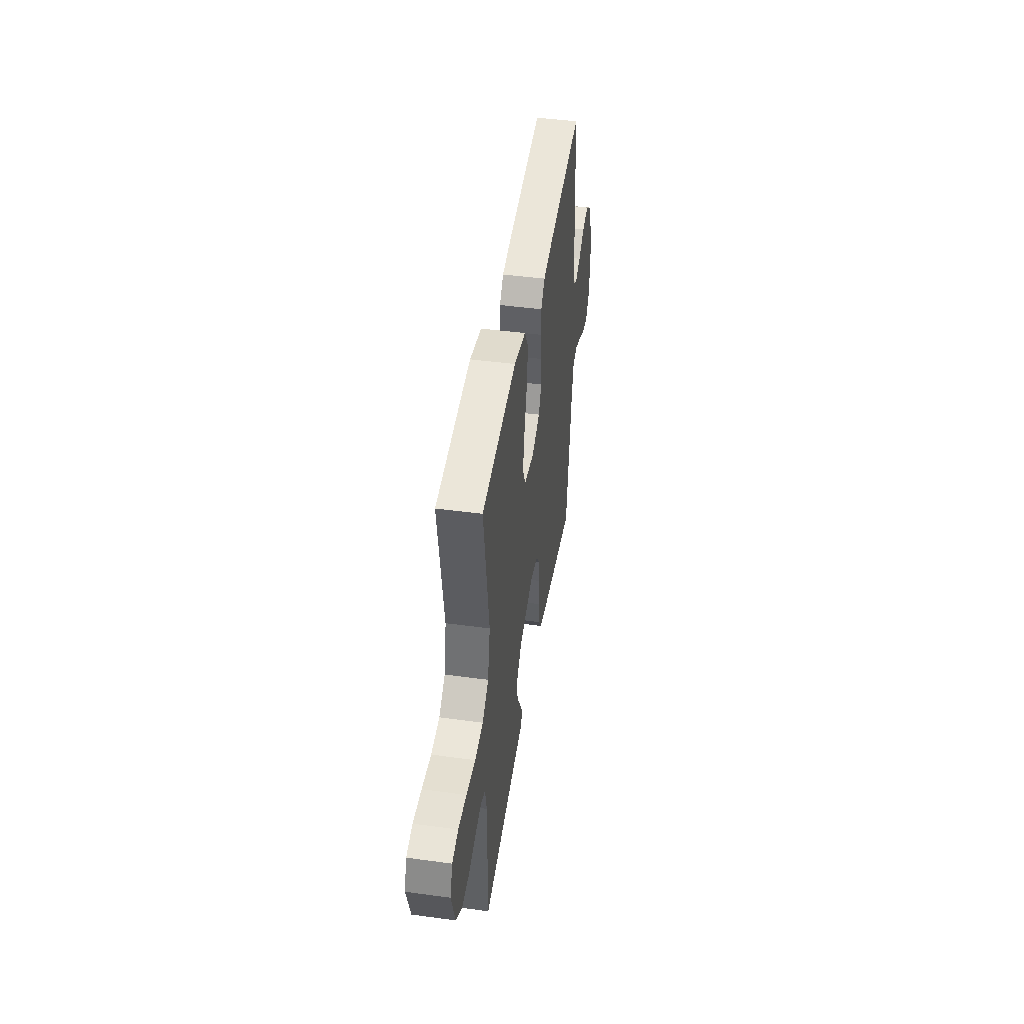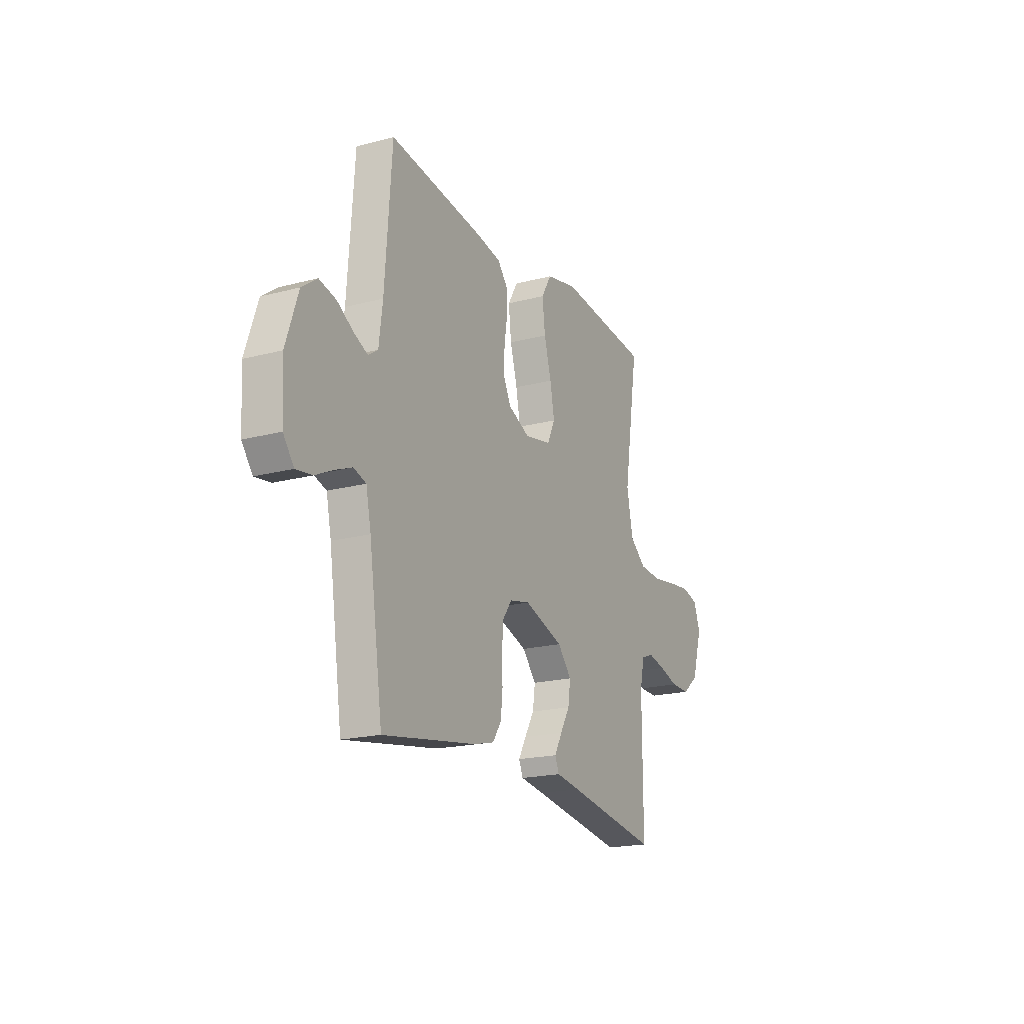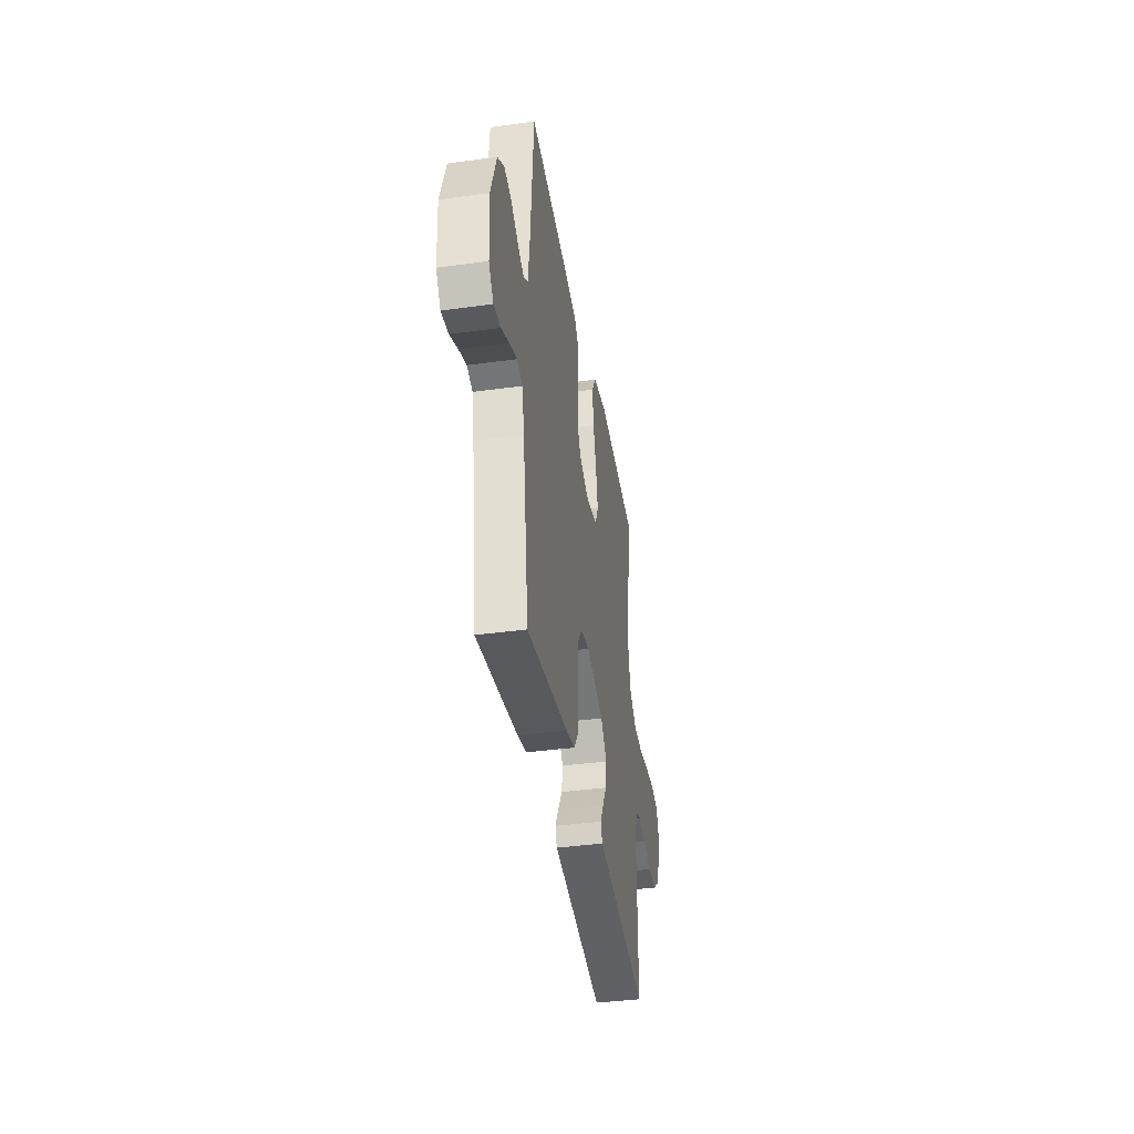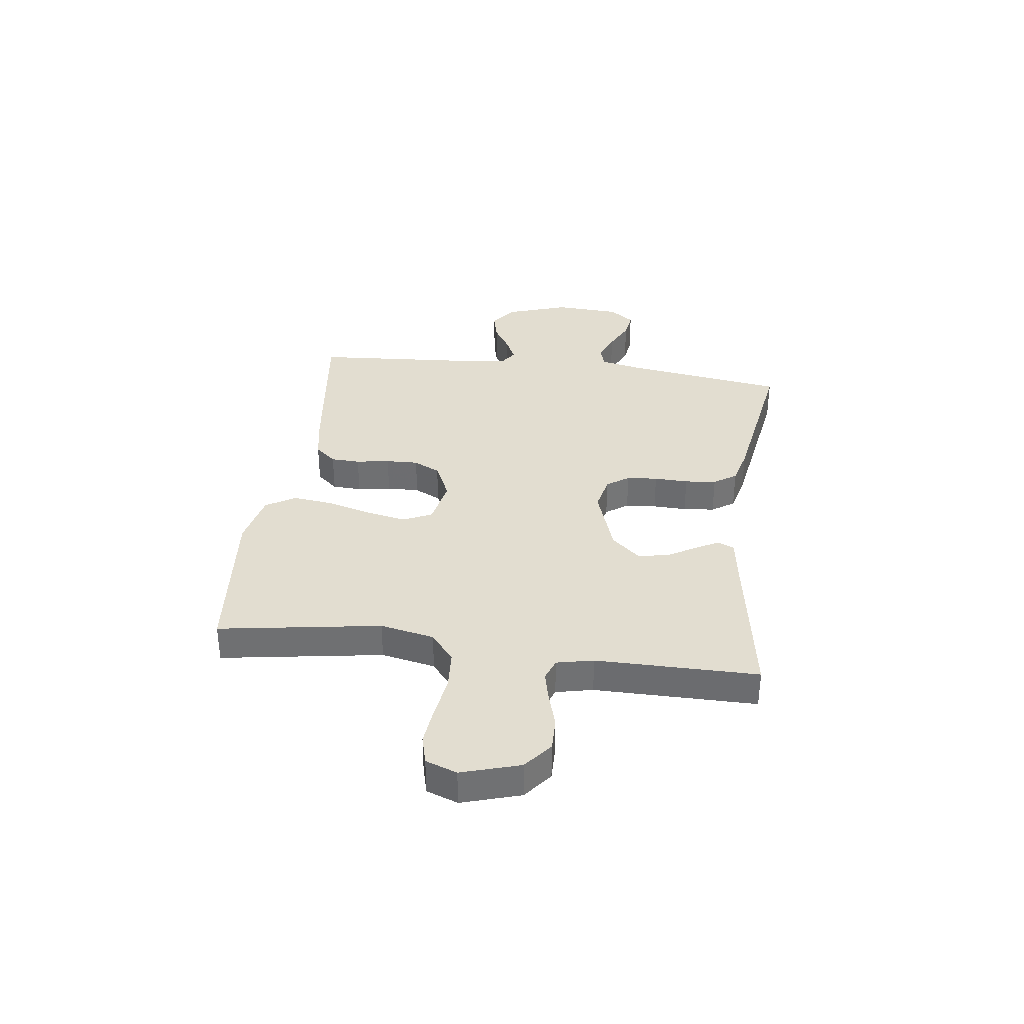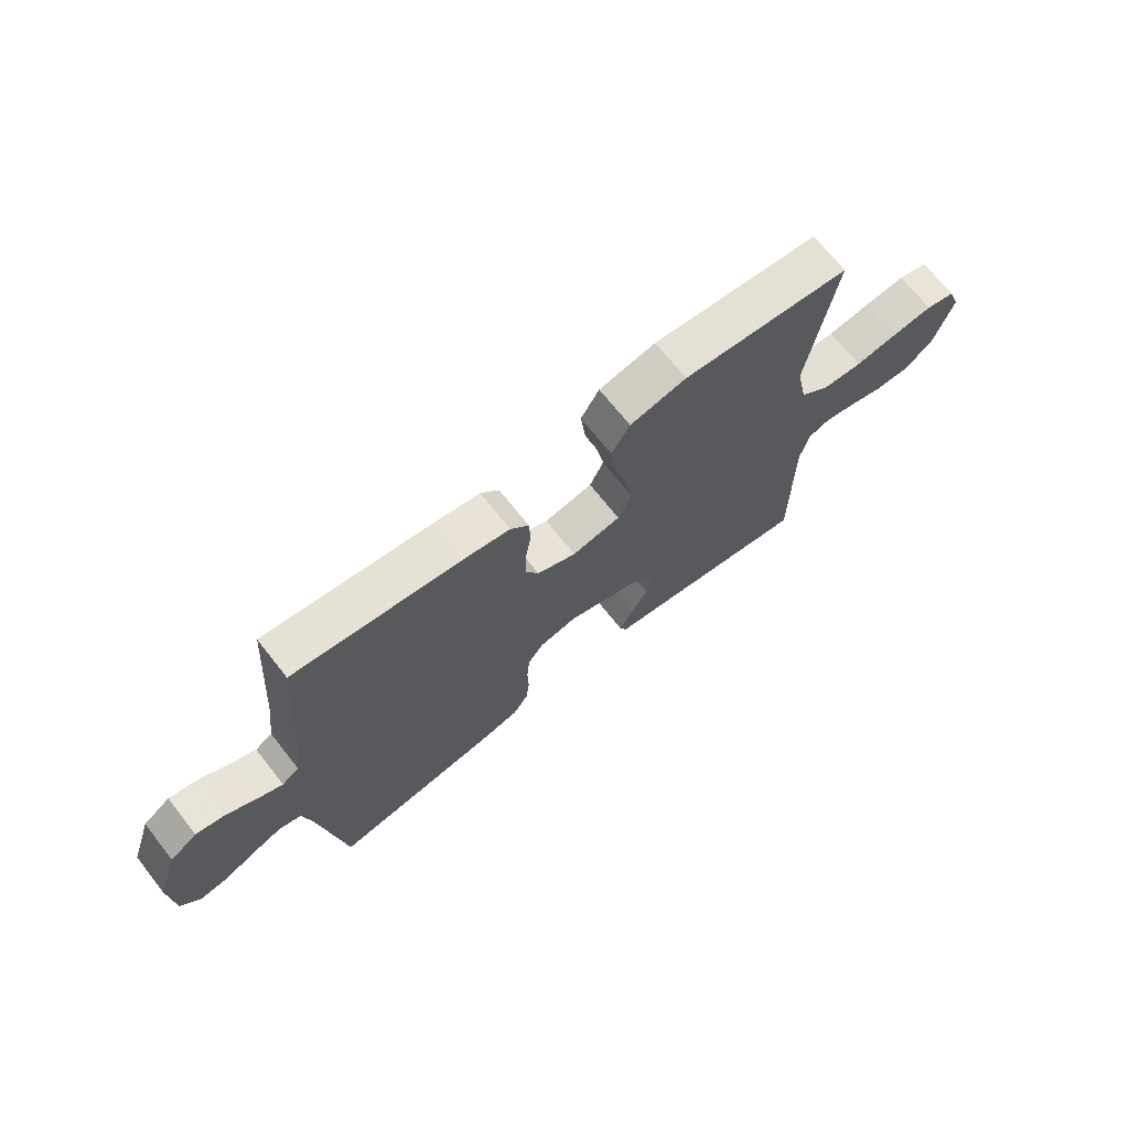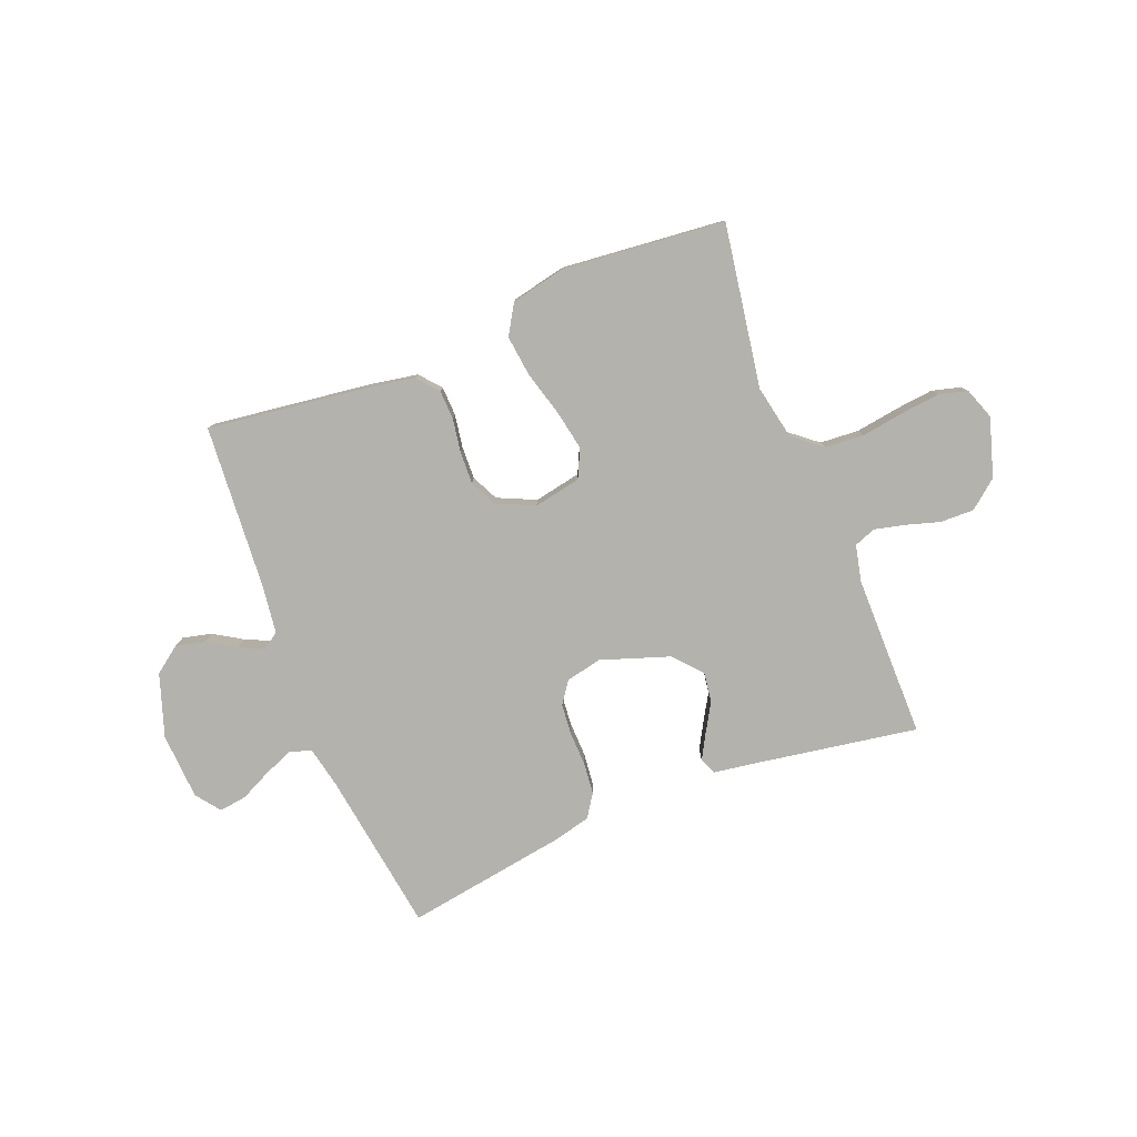
<metadata>
{"format":"obj","ext":"obj","renderer":"f3d","projection":"perspective","resolution":1024,"background":"white","views":[{"elev":44.9,"azim":99.0,"up":"+Z"},{"elev":-19.3,"azim":-63.7,"up":"+Z"},{"elev":-39.0,"azim":-80.3,"up":"+Z"},{"elev":35.2,"azim":97.5,"up":"+Y"},{"elev":69.8,"azim":-38.3,"up":"+Z"},{"elev":-79.4,"azim":21.6,"up":"+Y"}]}
</metadata>
<code>
v 0.5 0.07 -0.5
v 0.2 0.07 -0.451
v 0.121 0.07 -0.439
v 0.108 0.07 -0.408
v 0.133 0.07 -0.363
v 0.164 0.07 -0.31
v 0.172 0.07 -0.255
v 0.127 0.07 -0.203
v 0 0.07 -0.16
v -0.066 0.07 -0.174
v -0.095 0.07 -0.215
v -0.1 0.07 -0.272
v -0.098 0.07 -0.335
v -0.104 0.07 -0.393
v -0.132 0.07 -0.435
v -0.2 0.07 -0.452
v -0.5 0.07 -0.5
v -0.544 0.07 -0.2
v -0.56 0.07 -0.124
v -0.6 0.07 -0.111
v -0.654 0.07 -0.133
v -0.712 0.07 -0.161
v -0.763 0.07 -0.168
v -0.797 0.07 -0.123
v -0.804 0.07 0
v -0.765 0.07 0.116
v -0.716 0.07 0.152
v -0.662 0.07 0.139
v -0.61 0.07 0.107
v -0.565 0.07 0.086
v -0.534 0.07 0.107
v -0.522 0.07 0.2
v -0.5 0.07 0.5
v -0.2 0.07 0.461
v -0.117 0.07 0.446
v -0.084 0.07 0.407
v -0.082 0.07 0.353
v -0.092 0.07 0.291
v -0.094 0.07 0.231
v -0.07 0.07 0.182
v 0 0.07 0.15
v 0.087 0.07 0.167
v 0.112 0.07 0.22
v 0.098 0.07 0.294
v 0.075 0.07 0.376
v 0.066 0.07 0.452
v 0.099 0.07 0.507
v 0.2 0.07 0.529
v 0.5 0.07 0.5
v 0.452 0.07 0.2
v 0.472 0.07 0.1
v 0.525 0.07 0.057
v 0.597 0.07 0.052
v 0.675 0.07 0.064
v 0.747 0.07 0.072
v 0.8 0.07 0.058
v 0.821 0.07 0
v 0.788 0.07 -0.108
v 0.736 0.07 -0.15
v 0.674 0.07 -0.149
v 0.611 0.07 -0.13
v 0.555 0.07 -0.117
v 0.515 0.07 -0.132
v 0.5 0.07 -0.2
v 0.5 0 -0.5
v 0.2 0 -0.451
v 0.121 0 -0.439
v 0.108 0 -0.408
v 0.133 0 -0.363
v 0.164 0 -0.31
v 0.172 0 -0.255
v 0.127 0 -0.203
v 0 0 -0.16
v -0.066 0 -0.174
v -0.095 0 -0.215
v -0.1 0 -0.272
v -0.098 0 -0.335
v -0.104 0 -0.393
v -0.132 0 -0.435
v -0.2 0 -0.452
v -0.5 0 -0.5
v -0.544 0 -0.2
v -0.56 0 -0.124
v -0.6 0 -0.111
v -0.654 0 -0.133
v -0.712 0 -0.161
v -0.763 0 -0.168
v -0.797 0 -0.123
v -0.804 0 0
v -0.765 0 0.116
v -0.716 0 0.152
v -0.662 0 0.139
v -0.61 0 0.107
v -0.565 0 0.086
v -0.534 0 0.107
v -0.522 0 0.2
v -0.5 0 0.5
v -0.2 0 0.461
v -0.117 0 0.446
v -0.084 0 0.407
v -0.082 0 0.353
v -0.092 0 0.291
v -0.094 0 0.231
v -0.07 0 0.182
v 0 0 0.15
v 0.087 0 0.167
v 0.112 0 0.22
v 0.098 0 0.294
v 0.075 0 0.376
v 0.066 0 0.452
v 0.099 0 0.507
v 0.2 0 0.529
v 0.5 0 0.5
v 0.452 0 0.2
v 0.472 0 0.1
v 0.525 0 0.057
v 0.597 0 0.052
v 0.675 0 0.064
v 0.747 0 0.072
v 0.8 0 0.058
v 0.821 0 0
v 0.788 0 -0.108
v 0.736 0 -0.15
v 0.674 0 -0.149
v 0.611 0 -0.13
v 0.555 0 -0.117
v 0.515 0 -0.132
v 0.5 0 -0.2
f 58 59 60 61
f 58 61 62
f 57 58 62
f 56 57 62 63
f 53 54 55 56
f 47 48 49 50
f 47 50 51
f 44 45 46 47
f 43 44 47 51
f 42 43 51 52
f 35 36 37 38
f 35 38 39
f 32 33 34 35
f 31 32 35 39
f 30 31 39 40
f 26 27 28 29
f 26 29 30
f 25 26 30
f 21 22 23 24
f 20 21 24 25
f 19 20 25 30
f 15 16 17 18
f 12 13 14 15
f 11 12 15 18
f 10 11 18 19
f 3 4 5 6
f 2 3 6
f 64 1 2 6
f 63 64 6 7
f 53 56 63 7
f 41 42 52
f 19 30 40 41
f 9 10 19 41
f 8 9 41 52
f 7 8 52 53
f 125 124 123 122
f 126 125 122
f 126 122 121
f 127 126 121 120
f 120 119 118 117
f 114 113 112 111
f 115 114 111
f 111 110 109 108
f 115 111 108 107
f 116 115 107 106
f 102 101 100 99
f 103 102 99
f 99 98 97 96
f 103 99 96 95
f 104 103 95 94
f 93 92 91 90
f 94 93 90
f 94 90 89
f 88 87 86 85
f 89 88 85 84
f 94 89 84 83
f 82 81 80 79
f 79 78 77 76
f 82 79 76 75
f 83 82 75 74
f 70 69 68 67
f 70 67 66
f 70 66 65 128
f 71 70 128 127
f 71 127 120 117
f 116 106 105
f 105 104 94 83
f 105 83 74 73
f 116 105 73 72
f 117 116 72 71
f 1 65 66 2
f 2 66 67 3
f 3 67 68 4
f 4 68 69 5
f 5 69 70 6
f 6 70 71 7
f 7 71 72 8
f 8 72 73 9
f 9 73 74 10
f 10 74 75 11
f 11 75 76 12
f 12 76 77 13
f 13 77 78 14
f 14 78 79 15
f 15 79 80 16
f 16 80 81 17
f 17 81 82 18
f 18 82 83 19
f 19 83 84 20
f 20 84 85 21
f 21 85 86 22
f 22 86 87 23
f 23 87 88 24
f 24 88 89 25
f 25 89 90 26
f 26 90 91 27
f 27 91 92 28
f 28 92 93 29
f 29 93 94 30
f 30 94 95 31
f 31 95 96 32
f 32 96 97 33
f 33 97 98 34
f 34 98 99 35
f 35 99 100 36
f 36 100 101 37
f 37 101 102 38
f 38 102 103 39
f 39 103 104 40
f 40 104 105 41
f 41 105 106 42
f 42 106 107 43
f 43 107 108 44
f 44 108 109 45
f 45 109 110 46
f 46 110 111 47
f 47 111 112 48
f 48 112 113 49
f 49 113 114 50
f 50 114 115 51
f 51 115 116 52
f 52 116 117 53
f 53 117 118 54
f 54 118 119 55
f 55 119 120 56
f 56 120 121 57
f 57 121 122 58
f 58 122 123 59
f 59 123 124 60
f 60 124 125 61
f 61 125 126 62
f 62 126 127 63
f 63 127 128 64
f 64 128 65 1

</code>
